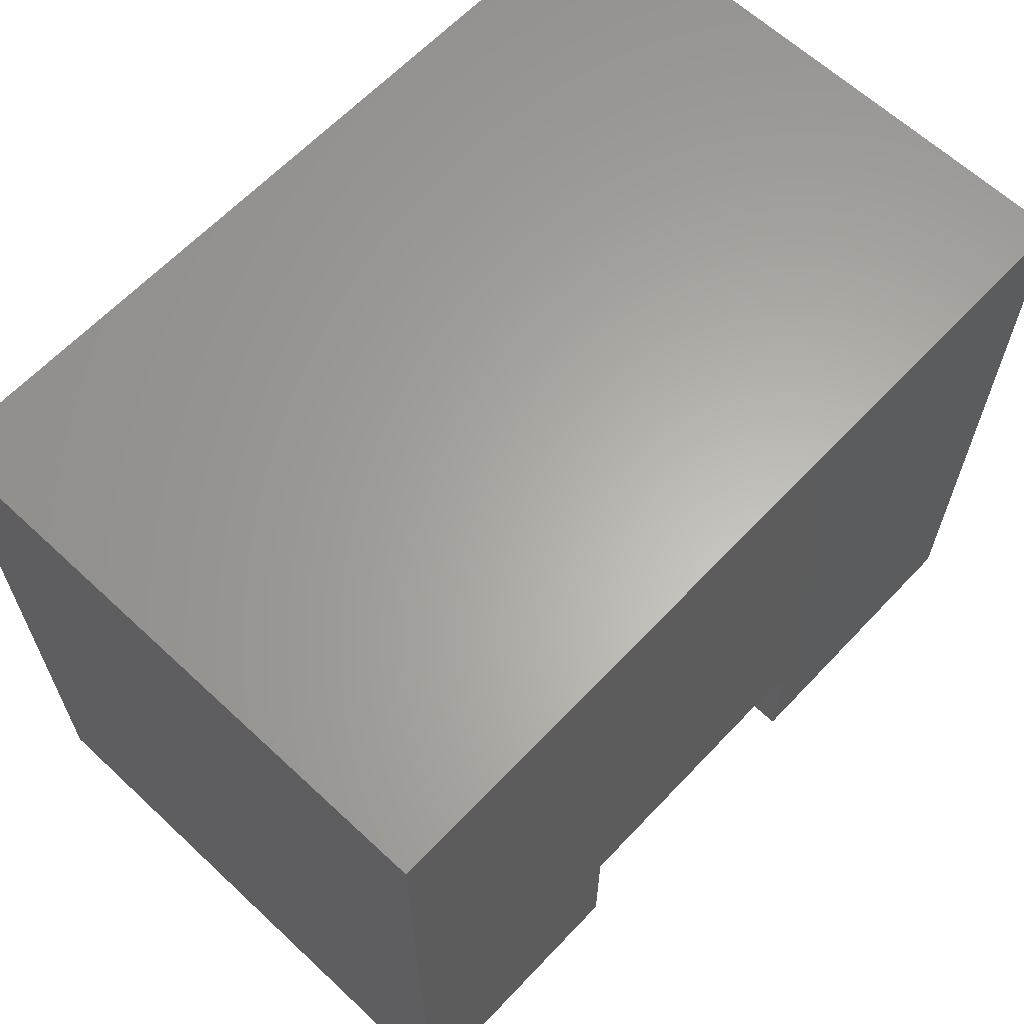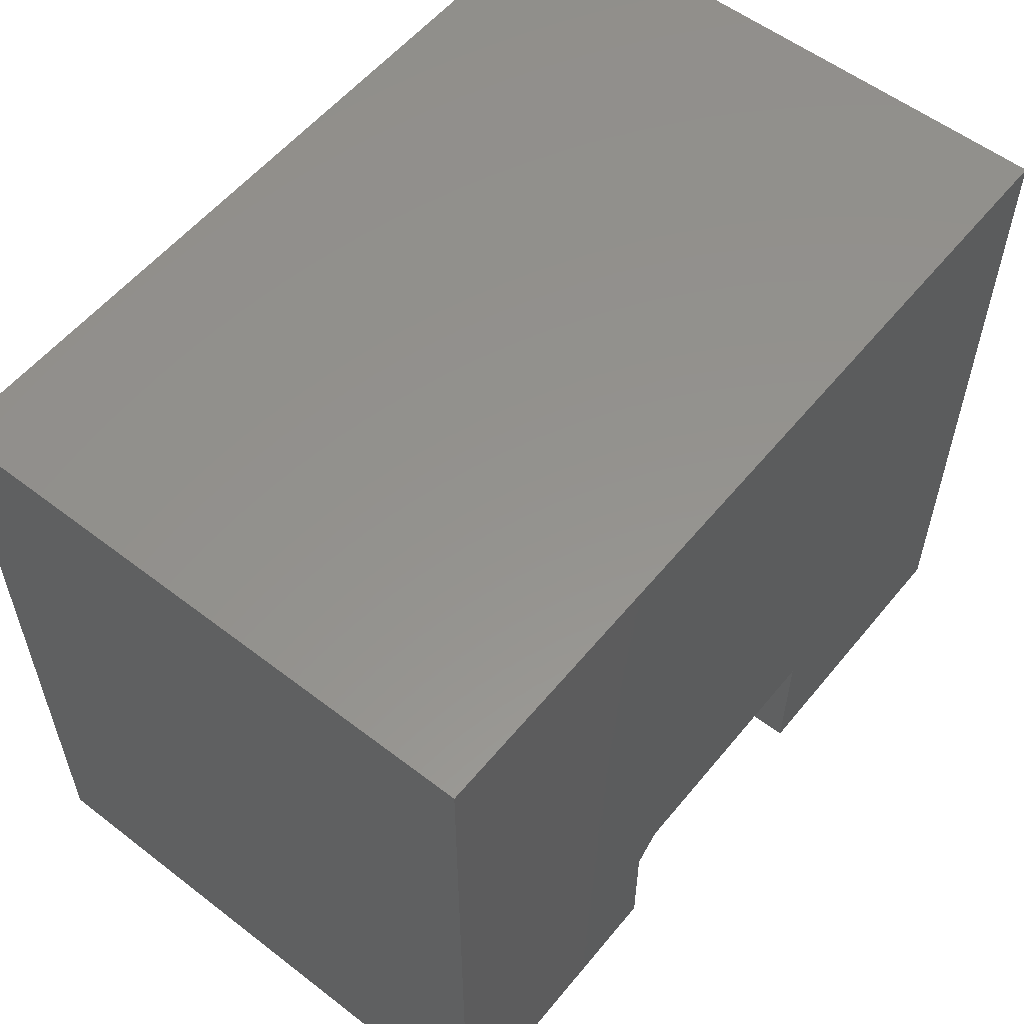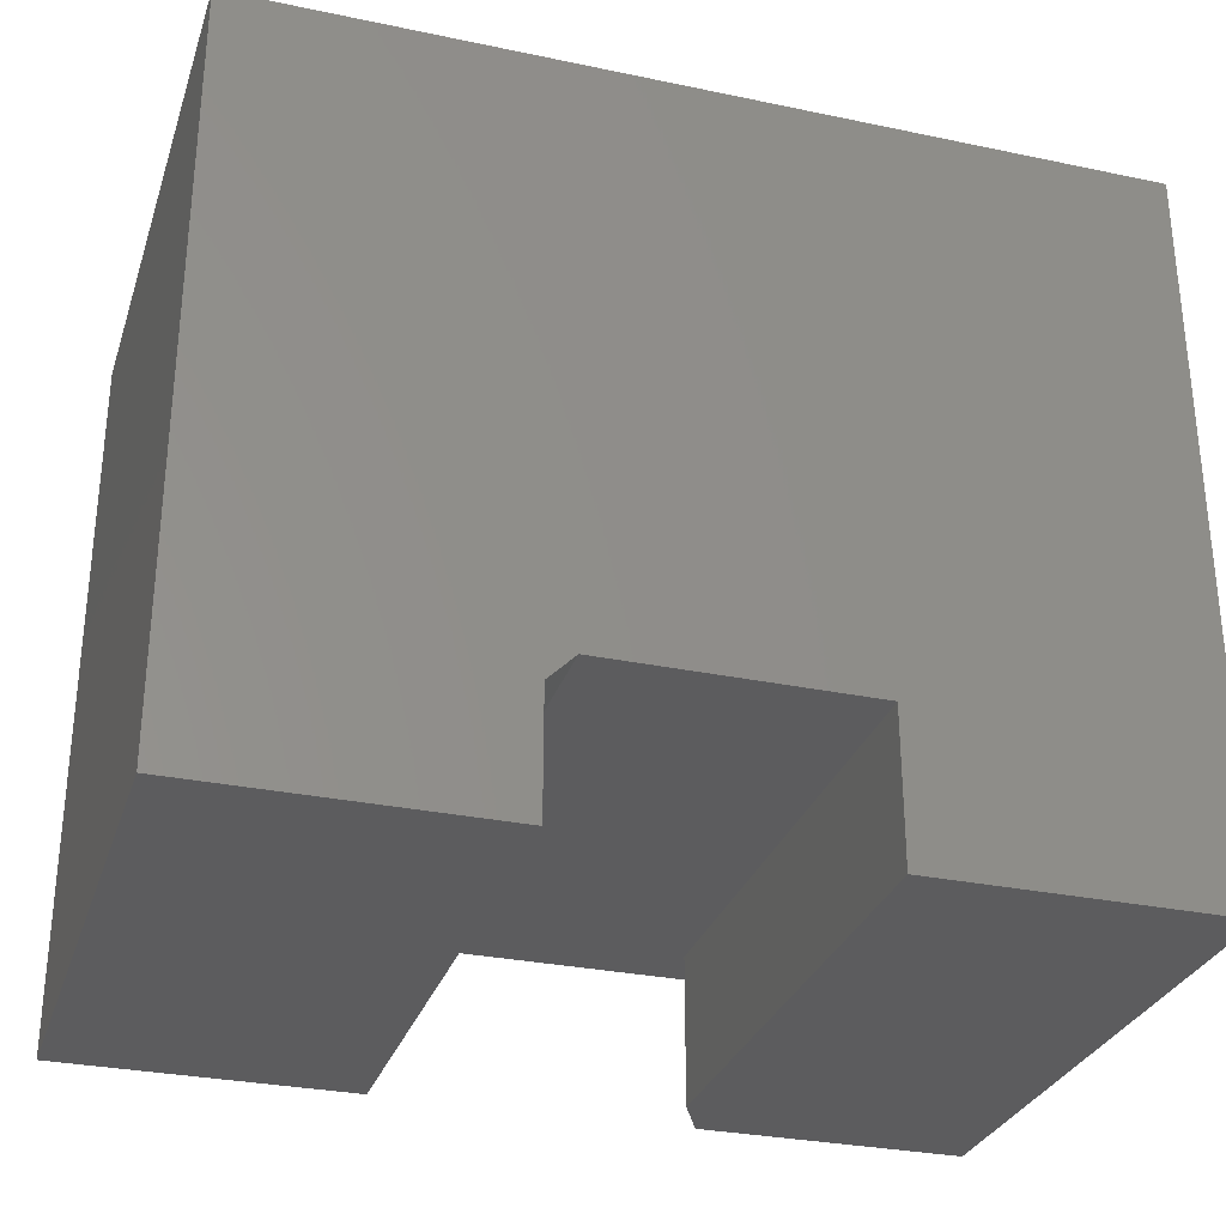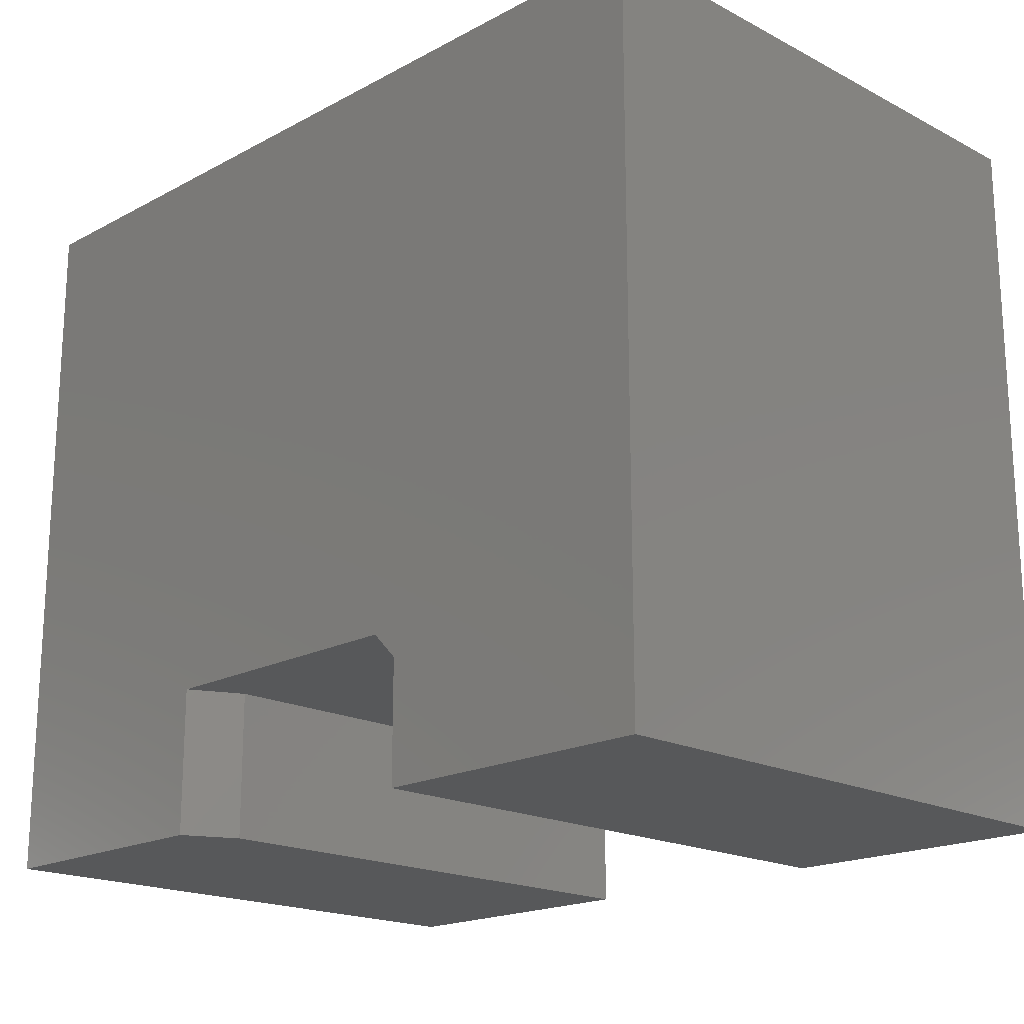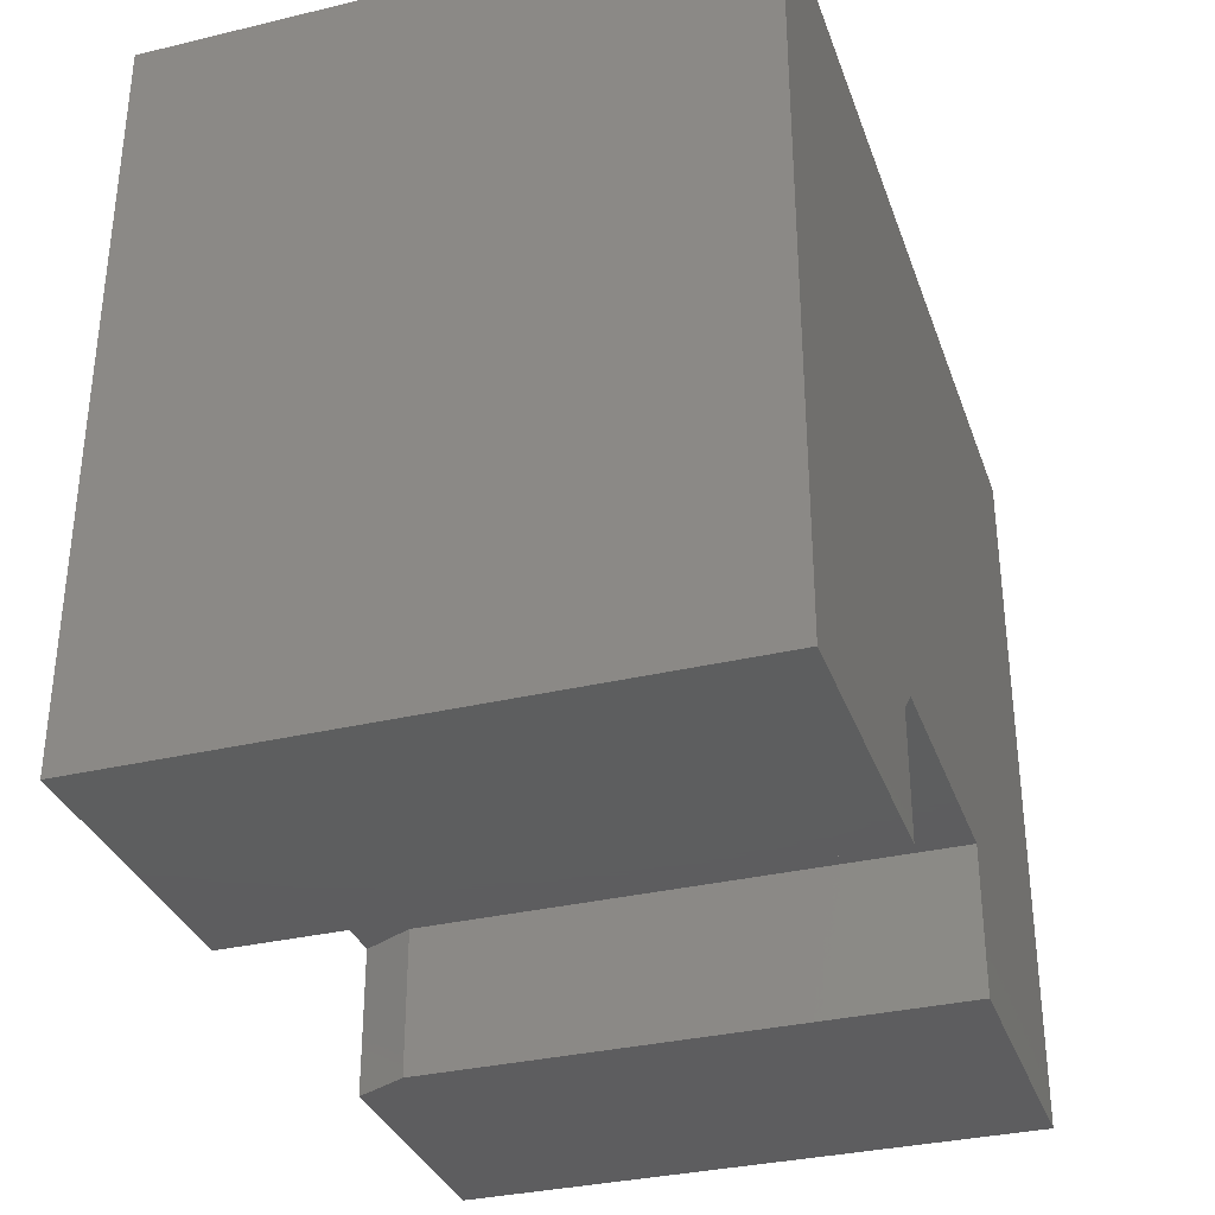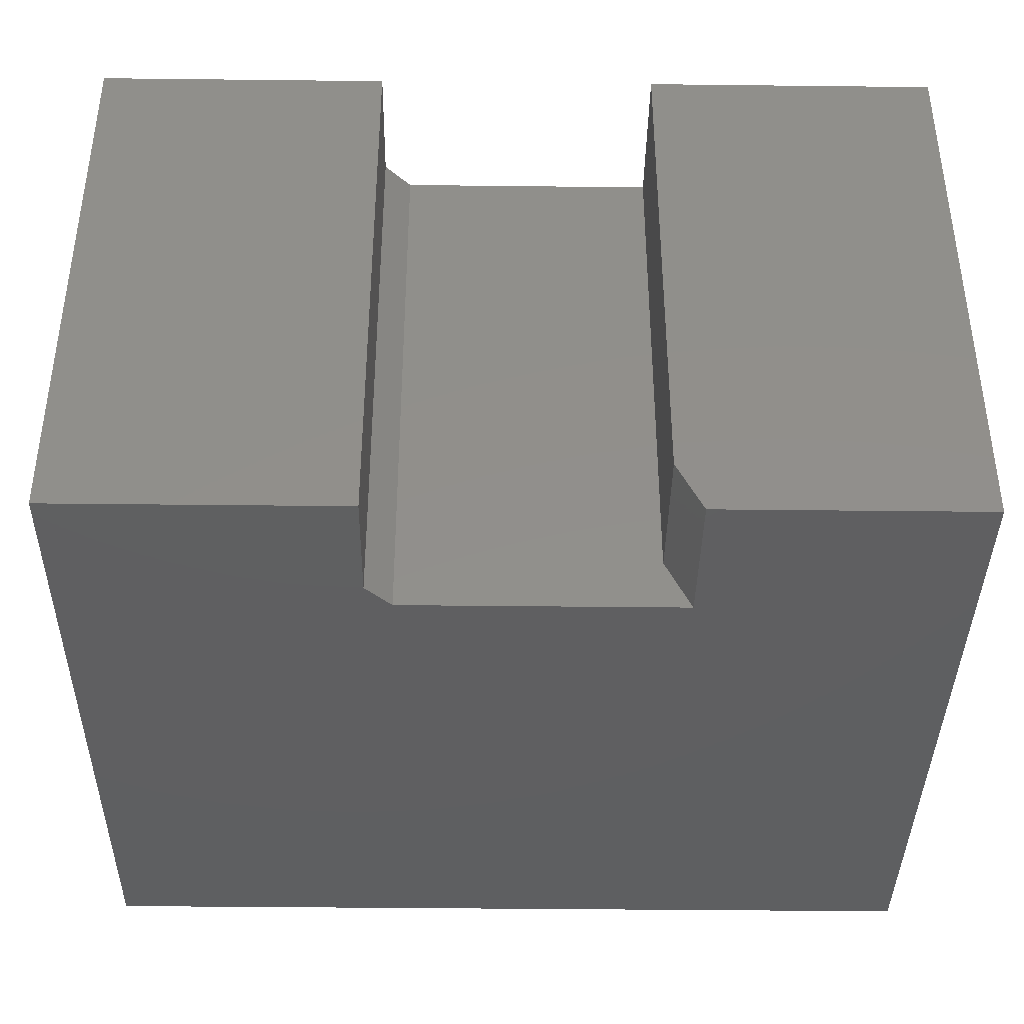
<metadata>
{"format":"stl","ext":"stl","renderer":"f3d","projection":"perspective","resolution":1024,"background":"white","views":[{"elev":63.3,"azim":-46.7,"up":"+Z"},{"elev":56.2,"azim":128.8,"up":"+Z"},{"elev":-30.0,"azim":163.0,"up":"+Z"},{"elev":-18.7,"azim":45.4,"up":"+Z"},{"elev":-33.3,"azim":108.1,"up":"+Z"},{"elev":-39.2,"azim":179.2,"up":"+Y"}]}
</metadata>
<code>
# stl→obj: 20 verts, 36 faces
v -0.3846 4.192e-17 0.3915
v -0.3846 3.796e-17 0.3203
v -0.3846 -0.3438 0.3915
v -0.3846 -0.3438 0.3203
v -0.5529 2.41e-17 0.4072
v -0.4002 4.105e-17 0.4072
v -0.5529 -0.3125 0.4072
v -0.4002 -0.3438 0.4072
v -0.5685 -0.3438 0.4072
v -0.2109 8.105e-17 0.7491
v -0.7266 2.38e-17 0.7491
v -0.5529 1.928e-17 0.3203
v -0.7266 0 0.3203
v -0.2109 5.725e-17 0.3203
v -0.7266 -0.3438 0.3203
v -0.5685 -0.3438 0.3203
v -0.7266 -0.3438 0.7491
v -0.2109 -0.3438 0.7491
v -0.2109 -0.3438 0.3203
v -0.5529 -0.3125 0.3203
f 1 2 3
f 3 2 4
f 5 6 7
f 7 6 8
f 7 8 9
f 1 6 10
f 10 6 5
f 10 5 11
f 11 5 12
f 11 12 13
f 1 10 2
f 2 10 14
f 15 16 17
f 17 16 9
f 17 9 18
f 18 9 8
f 18 8 3
f 3 4 18
f 18 4 19
f 6 1 8
f 8 1 3
f 12 5 20
f 20 5 7
f 15 13 16
f 16 13 12
f 16 12 20
f 18 10 17
f 17 10 11
f 9 16 7
f 7 16 20
f 17 11 15
f 15 11 13
f 19 14 18
f 18 14 10
f 4 2 19
f 19 2 14

</code>
